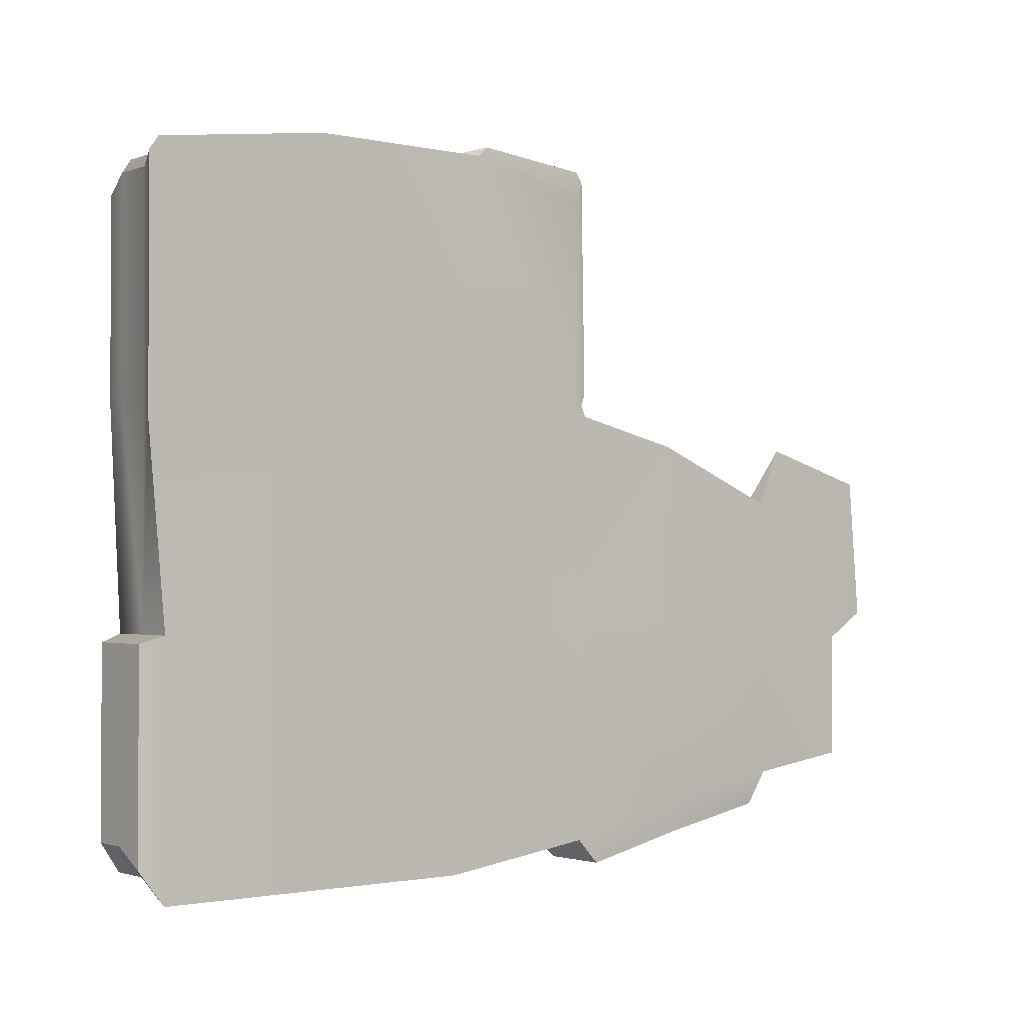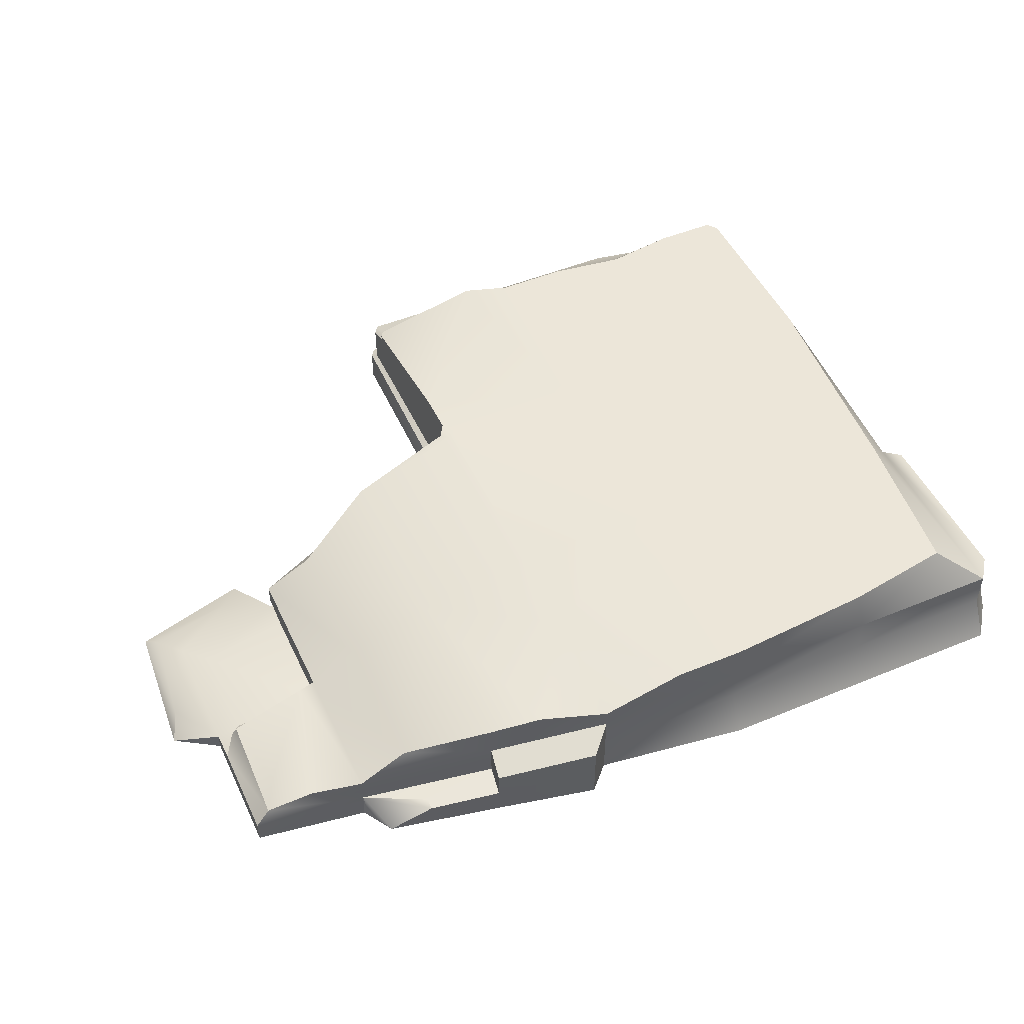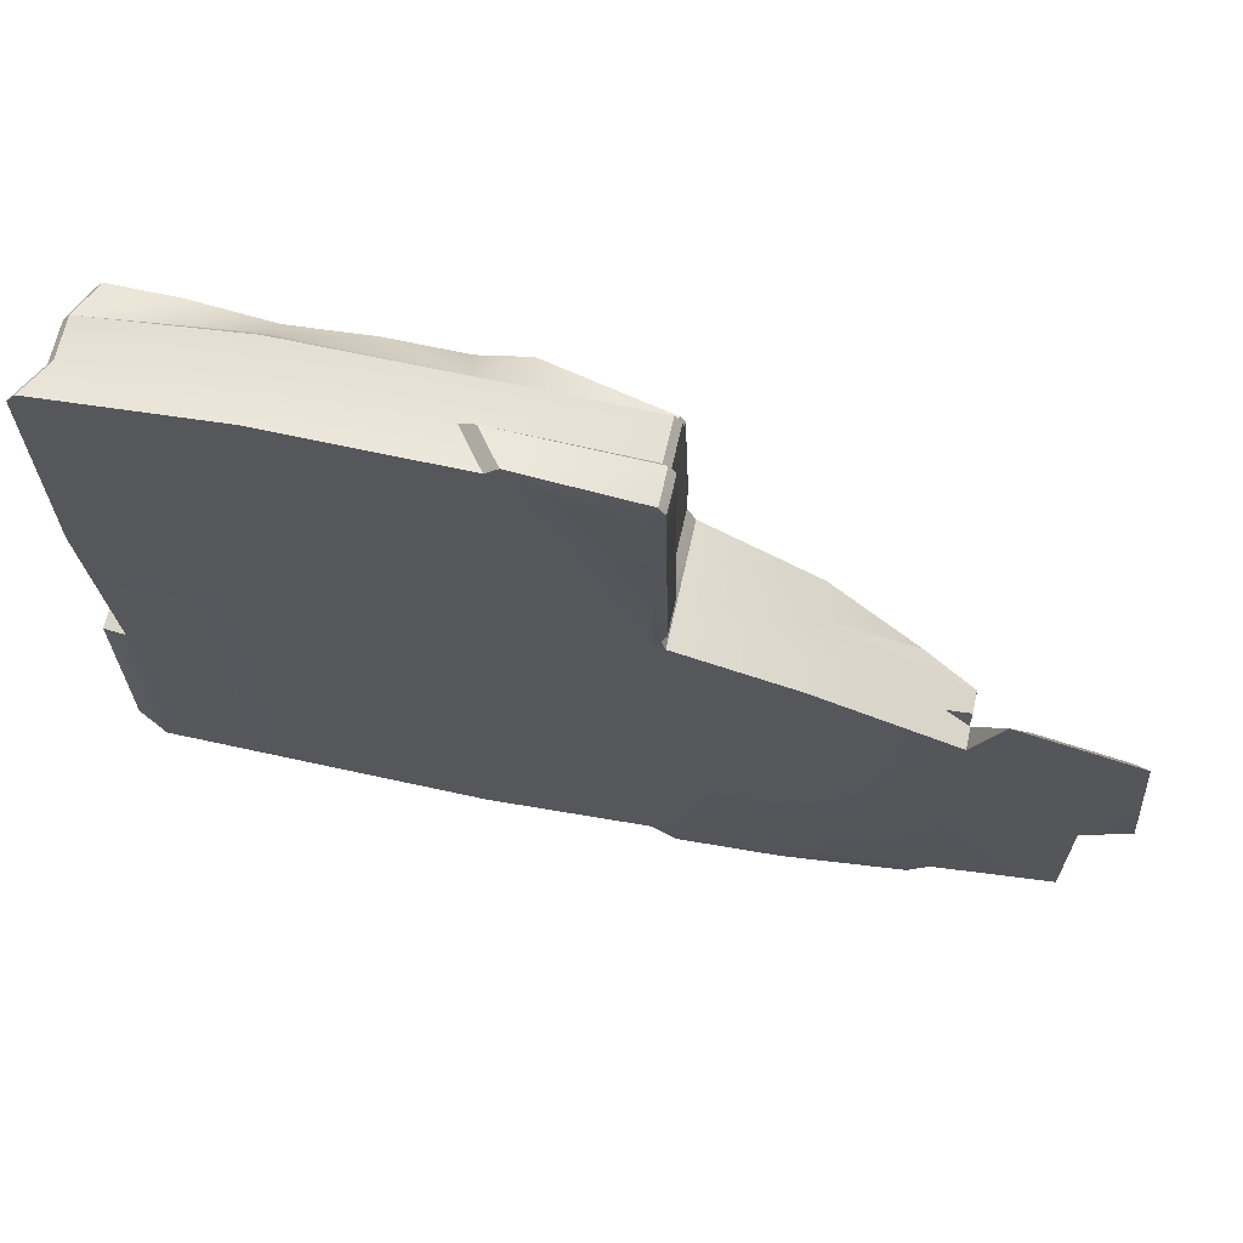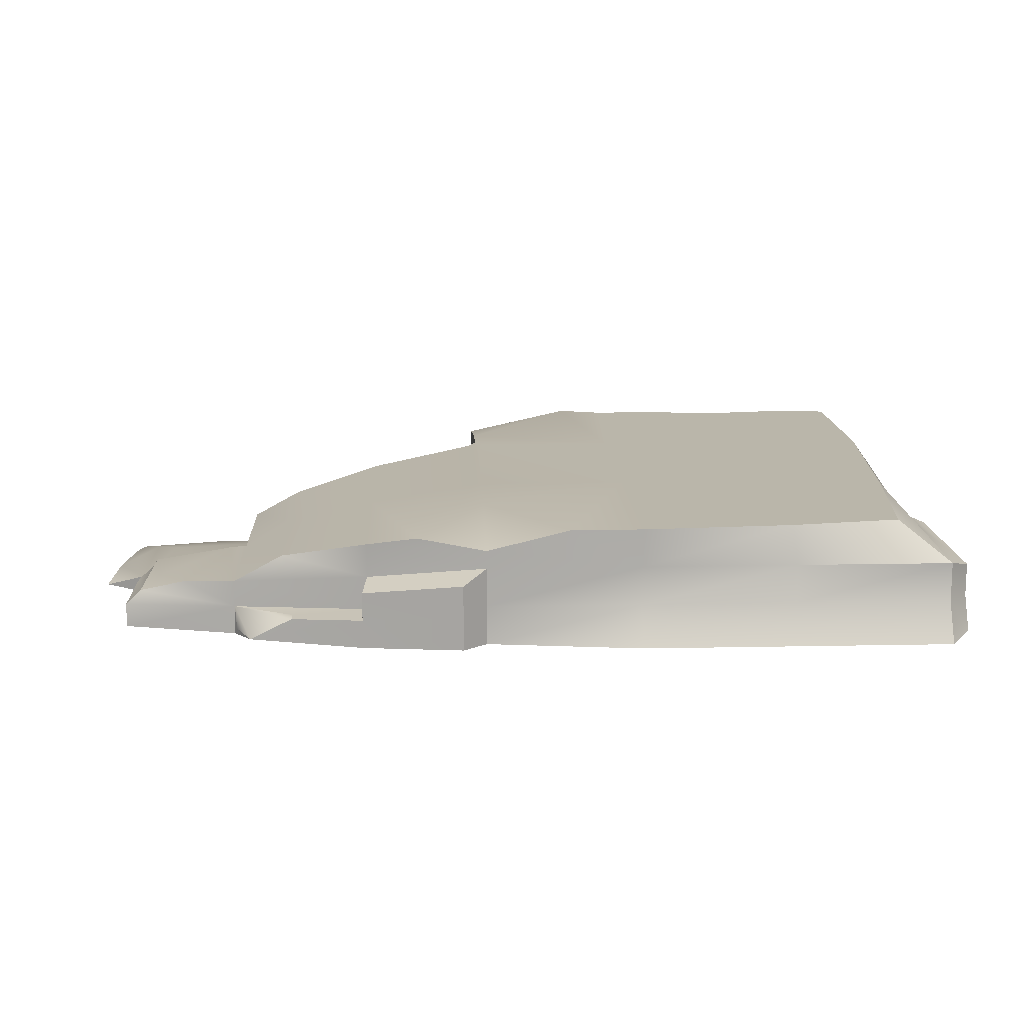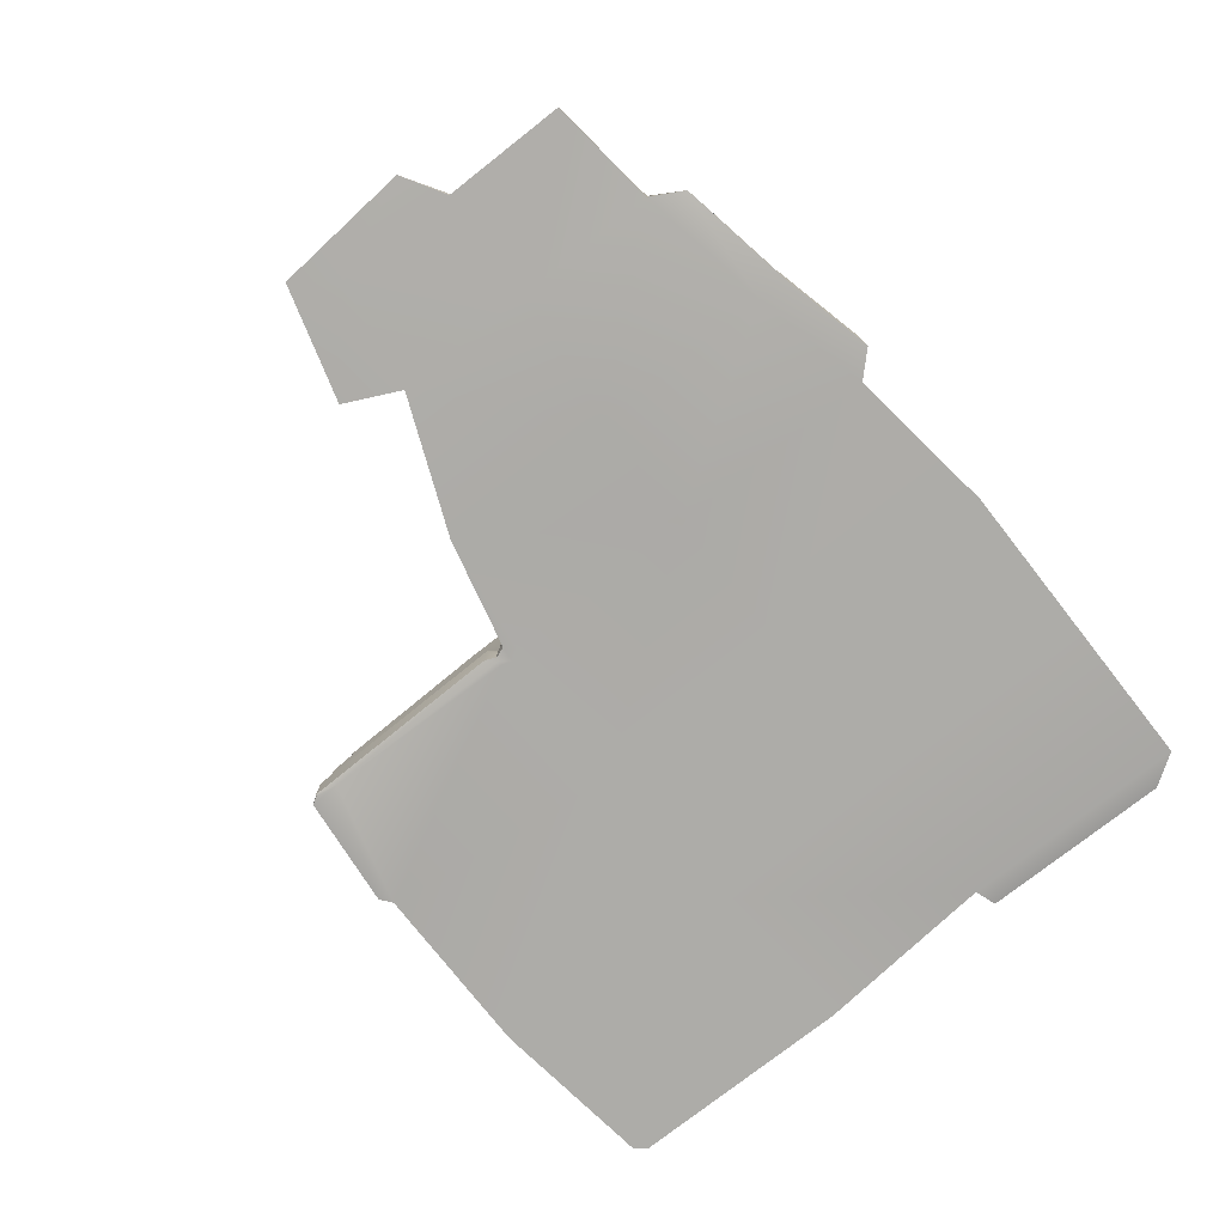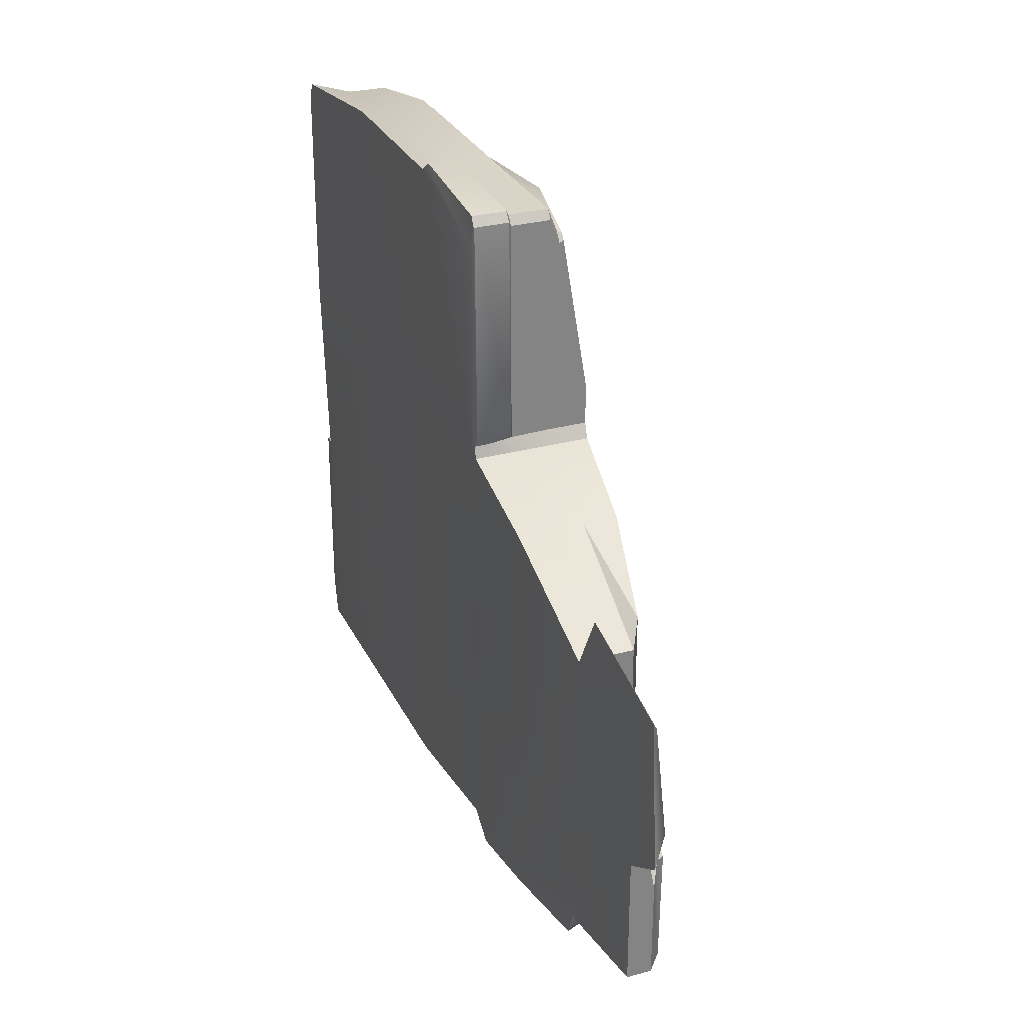
<metadata>
{"format":"obj","ext":"obj","renderer":"f3d","projection":"perspective","resolution":1024,"background":"white","views":[{"elev":-1.5,"azim":-39.0,"up":"+Z"},{"elev":49.2,"azim":155.4,"up":"+Y"},{"elev":66.2,"azim":12.5,"up":"+Z"},{"elev":13.8,"azim":177.4,"up":"+Y"},{"elev":-76.7,"azim":128.1,"up":"+Y"},{"elev":29.1,"azim":68.0,"up":"+Z"}]}
</metadata>
<code>
o Cylinder.004
v -21.92 0.5349 -24.51
v -21.92 3.202 -23.06
v -11.31 0.5349 -24.51
v -21.92 0.5349 -8.743
v -23.49 0.8217 -22.31
v -23.49 3.037 -21.11
v -23.49 0.8217 -9.217
v -23.49 3.037 -9.217
v -21.92 3.202 -8.743
v -21.92 3.202 5.574
v -21.92 5.868 -8.743
v -23.49 5.253 -9.217
v -23.11 0.5349 3.977
v -21.92 5.868 5.574
v -21.24 8.489 5.423
v -21.27 8.349 18.17
v -21.92 5.868 19.13
v -21.4 5.741 19.96
v -21.92 3.202 19.12
v -21.39 3.07 19.99
v -23.11 0.5349 19.65
v -22.51 0.5349 20.51
v -11.87 0.5349 5.498
v -11.29 0.5349 6.396
v -10.77 0.5349 5.574
v -10.91 0.5349 22.1
v -0.694 0.5349 5.574
v 1.28 0.5349 22.1
v -0.694 0.5349 -8.743
v 9.921 0.5349 -8.743
v 9.36 0.5349 5.574
v -10.93 0.5349 5.061
v 9.598 0.5349 6.193
v 9.921 0.5349 6.331
v 9.921 0.5349 19.89
v 2.091 0.6379 22.77
v 10.51 0.6332 6.943
v 10.16 0.61 21.4
v 9.824 0.6366 21.98
v 10.25 0.6364 21.37
v 10.25 0.7248 21.36
v 10.25 2.954 21.36
v 10.51 2.95 6.943
v 9.825 2.937 21.95
v 9.496 3.198 21.58
v 0.3758 2.955 22.31
v -0.694 3.202 21.57
v -11.31 3.202 21.57
v -0.694 5.868 21.57
v 9.503 5.868 21.57
v 9.921 5.868 20.98
v 9.503 6.49 19.96
v 9.92 3.211 20.98
v 9.921 5.868 6.331
v 10.02 3.202 6.319
v 10.47 3.202 5.442
v 10.2 1.693 6.23
v 10.47 5.868 5.442
v 10.47 8.398 5.442
v 18.05 7.161 3.631
v 18.05 4.856 3.631
v 27.31 4.182 -0.1148
v 18.05 2.552 3.631
v 24.01 5.981 -0.1148
v 24.01 5.981 -9.773
v 18.05 7.161 -8.743
v 9.921 8.489 -8.743
v 18.05 7.161 -21.12
v 14.6 7.744 -21.94
v 9.921 8.489 -15.37
v 24.01 5.981 -19.43
v 27.31 4.182 -19.43
v 18.05 4.856 -21.12
v 27.31 4.182 -9.773
v 27.31 2.383 -9.773
v 28.44 4.136 -10.01
v 27.31 2.383 -2.274
v 27.31 2.782 -0.1148
v 25.79 2.41 0.4998
v 27.31 1.983 -0.1148
v 18.05 0.4393 3.65
v 27.31 0.5837 -0.1148
v 27.31 0.5837 -9.773
v 34.95 0.7602 -1.333
v 29.13 0.7327 3.739
v 18.05 0.2469 -8.743
v 18.05 0.2469 -21.12
v 27.36 0.424 -19.44
v 27.31 2.383 -19.43
v 34.95 0.7602 -18.48
v 26.12 0.6752 -21.67
v 27.17 0.8726 -19.77
v 27.31 2.383 -19.43
v 26.12 0.6752 -21.67
v 23.22 2.237 -22.2
v 23.18 2.318 -21.47
v 18.36 2.325 -23.09
v 11.54 2.87 -24.72
v 18.36 0.3927 -23.09
v 18.36 4.258 -23.09
v 18.05 2.552 -21.12
v 11.54 0.6342 -24.72
v 9.921 0.5349 -23.06
v 9.921 3.202 -23.06
v -0.694 0.5349 -24.51
v -0.694 3.202 -23.06
v -11.31 3.202 -23.06
v -0.694 5.868 -23.06
v -11.31 5.868 -23.06
v -21.92 5.868 -23.06
v -10.98 8.489 -22.32
v -18.52 8.489 -21.1
v -19.83 8.489 -10.38
v -11.31 8.489 -8.743
v -11.31 8.489 5.574
v -0.694 8.489 -8.743
v -0.694 8.489 5.574
v -1.277 8.489 18.88
v -6.112 8.489 18.88
v 9.921 8.489 9.049
v 1.882 8.489 19.89
v 9.36 8.489 5.574
v 9.525 8.489 5.039
v 9.921 8.489 4.818
v 9.921 8.489 6.331
v 9.622 6.773 19.89
v 9.921 6.773 19.49
v 9.921 6.491 19.36
v -11.28 7.2 19.38
v -11.4 8.489 18.17
v -16.4 8.489 18.88
v -20.7 8.489 18.88
v -21.24 8.489 18.16
v -11.31 5.868 21.57
v -0.694 8.489 -23.06
v 4.218 8.489 -23.06
v 9.921 7.102 -23.06
v 9.921 5.868 -23.06
v 11.54 5.106 -24.72
v -23.49 5.253 -21.11
v -11.31 0.5349 -8.743
v -11.31 0.5349 4.848
v -11.69 0.5349 5.061
v 34.95 2.357 -18.48
v 34.95 0.7602 -9.909
v 34.95 1.958 -9.909
v 34.95 2.357 -12.05
v 34.09 2.924 -10.78
v 33.36 2.363 -9.88
v 33.94 3.288 -18.21
v 30.8 4.02 -18.61
v 32.87 3.839 -16.27
v 33.74 3.479 -10.84
v 33.36 2.363 -3.239
v 34.95 1.958 -1.333
v 36.28 1.488 0.5384
v 37.14 1.836 -6.394
v 30.5 1.503 1.899
v 37.1 0.8741 1.506
v 37.91 0.8741 -8.134
v 10.47 0.5155 5.444
v 9.921 0.5349 4.818
v 10.47 0.672 5.442
v 10.19 0.5796 6.196
f 2 1 5
f 2 3 1
f 3 4 1
f 4 5 1
f 2 5 6
f 7 6 5
f 4 7 5
f 7 8 6
f 9 8 7
f 9 7 4
f 13 10 9
f 14 9 10
f 13 9 4
f 14 11 9
f 9 11 12
f 9 12 8
f 15 11 14
f 17 14 10
f 16 15 14
f 16 14 17
f 18 17 19
f 18 16 17
f 17 10 19
f 20 19 21
f 18 19 20
f 21 19 10
f 21 24 22
f 20 21 22
f 21 23 24
f 23 21 13
f 21 10 13
f 25 24 23
f 27 24 25
f 24 26 22
f 27 26 24
f 33 28 27
f 27 28 26
f 27 32 29
f 30 27 29
f 30 31 27
f 33 27 31
f 27 25 32
f 34 33 31
f 33 34 35
f 33 35 28
f 35 36 28
f 35 39 36
f 35 37 40
f 34 37 35
f 35 38 39
f 35 40 38
f 41 40 37
f 41 38 40
f 44 39 41
f 41 39 38
f 44 41 42
f 43 42 41
f 41 37 43
f 45 44 42
f 44 36 39
f 45 46 44
f 44 46 36
f 28 36 46
f 28 46 47
f 45 47 46
f 47 48 26
f 49 48 47
f 47 26 28
f 50 49 47
f 50 47 45
f 52 50 51
f 50 53 51
f 50 45 53
f 49 50 52
f 45 42 53
f 54 51 53
f 53 42 43
f 53 43 55
f 54 53 55
f 55 56 58
f 57 56 55
f 57 55 43
f 55 58 54
f 54 58 59
f 56 61 58
f 58 60 59
f 58 61 60
f 62 61 63
f 61 62 64
f 56 63 61
f 61 64 60
f 66 60 64
f 65 64 62
f 66 64 65
f 67 60 66
f 70 67 66
f 68 69 66
f 66 71 68
f 66 65 71
f 69 70 66
f 73 68 71
f 71 74 72
f 73 71 72
f 71 65 74
f 72 74 76
f 74 62 78
f 65 62 74
f 77 75 74
f 76 74 75
f 74 78 77
f 77 78 79
f 79 78 62
f 77 79 80
f 82 80 79
f 63 79 62
f 79 63 81
f 81 82 79
f 86 83 82
f 83 84 82
f 86 82 81
f 84 85 82
f 80 82 85
f 30 86 81
f 30 87 86
f 86 87 88
f 86 88 83
f 87 91 88
f 92 89 88
f 89 90 88
f 83 88 90
f 91 92 88
f 93 94 95
f 95 91 97
f 96 97 101
f 102 98 97
f 98 100 97
f 97 91 99
f 102 97 99
f 101 97 100
f 103 98 102
f 87 102 99
f 87 103 102
f 103 104 98
f 106 104 103
f 30 103 87
f 103 30 29
f 106 103 105
f 103 29 105
f 108 104 106
f 107 106 105
f 109 106 107
f 109 108 106
f 110 109 107
f 112 109 110
f 111 108 109
f 112 111 109
f 111 112 113
f 113 112 110
f 15 113 11
f 114 113 15
f 111 113 114
f 113 110 11
f 111 114 116
f 114 115 117
f 114 15 115
f 114 117 116
f 117 118 121
f 118 117 119
f 117 123 116
f 117 115 119
f 117 121 120
f 120 122 117
f 117 122 123
f 123 124 67
f 124 123 122
f 123 67 116
f 125 59 124
f 124 59 60
f 124 60 67
f 122 125 124
f 120 125 122
f 54 59 125
f 54 125 120
f 126 120 121
f 121 118 49
f 126 121 49
f 128 126 52
f 126 49 52
f 128 127 126
f 126 127 120
f 52 51 128
f 127 128 54
f 51 54 128
f 127 54 120
f 129 119 130
f 129 49 119
f 115 130 119
f 49 118 119
f 130 115 131
f 129 130 131
f 129 131 18
f 115 15 131
f 133 131 15
f 131 132 18
f 133 132 131
f 16 133 15
f 16 132 133
f 18 132 16
f 18 134 129
f 134 49 129
f 49 134 48
f 134 20 48
f 134 18 20
f 136 135 116
f 111 116 135
f 67 70 116
f 70 136 116
f 70 137 136
f 137 108 136
f 108 135 136
f 70 69 137
f 137 69 68
f 138 137 68
f 138 108 137
f 104 138 139
f 108 138 104
f 73 139 138
f 73 138 68
f 98 139 100
f 104 139 98
f 73 100 139
f 111 135 108
f 2 140 110
f 110 107 2
f 11 110 140
f 2 6 140
f 12 140 6
f 11 140 12
f 2 107 3
f 107 105 3
f 105 141 3
f 105 29 141
f 3 141 4
f 141 143 4
f 32 141 29
f 32 142 141
f 141 142 143
f 23 143 25
f 143 23 13
f 143 142 25
f 143 13 4
f 142 32 25
f 101 73 72
f 101 100 73
f 89 96 101
f 101 72 89
f 87 99 91
f 89 144 90
f 90 144 147
f 145 90 146
f 83 90 145
f 146 90 147
f 149 146 147
f 148 147 150
f 149 147 148
f 147 144 150
f 150 89 151
f 150 151 152
f 144 89 150
f 150 152 153
f 153 148 150
f 152 76 153
f 153 76 75
f 148 153 75
f 76 152 151
f 89 72 151
f 151 72 76
f 75 149 148
f 154 146 149
f 75 154 149
f 154 155 146
f 80 155 154
f 75 77 154
f 80 154 77
f 155 80 158
f 155 157 146
f 155 156 157
f 155 158 156
f 158 159 156
f 158 85 159
f 80 85 158
f 84 160 159
f 157 159 160
f 84 159 85
f 157 156 159
f 146 157 160
f 84 145 160
f 146 160 145
f 83 145 84
f 163 81 63
f 81 162 30
f 163 161 81
f 81 161 162
f 161 163 164
f 57 163 56
f 163 57 164
f 163 63 56
f 57 37 164
f 34 164 37
f 164 34 31
f 164 31 161
f 31 162 161
f 30 162 31
f 57 43 37
f 26 48 20
f 26 20 22
f 12 6 8
f 92 93 89
f 91 94 92
f 95 96 93
f 93 92 94
f 95 94 91
f 96 95 97
f 89 93 96

</code>
